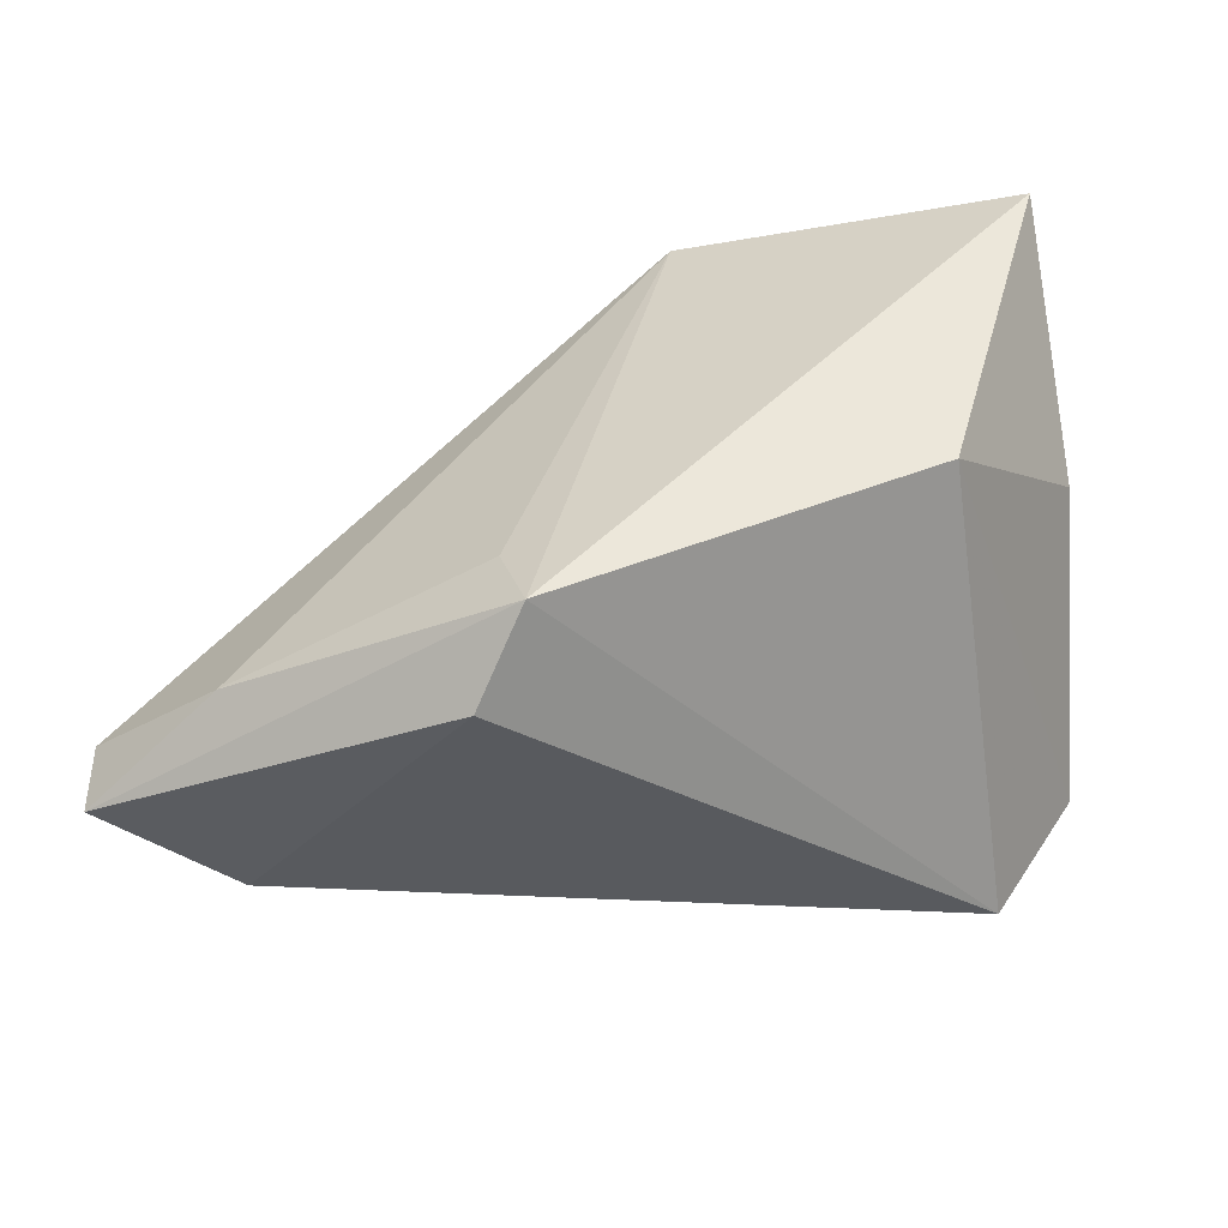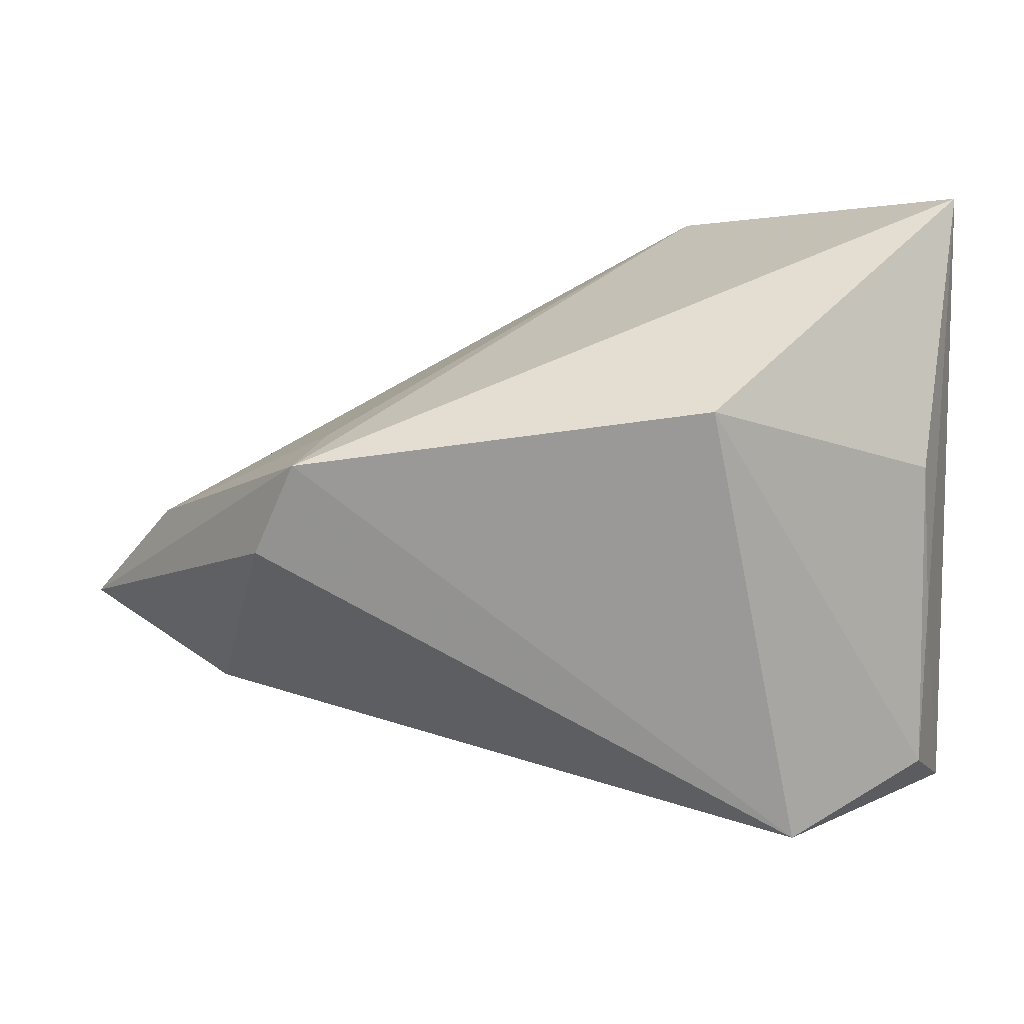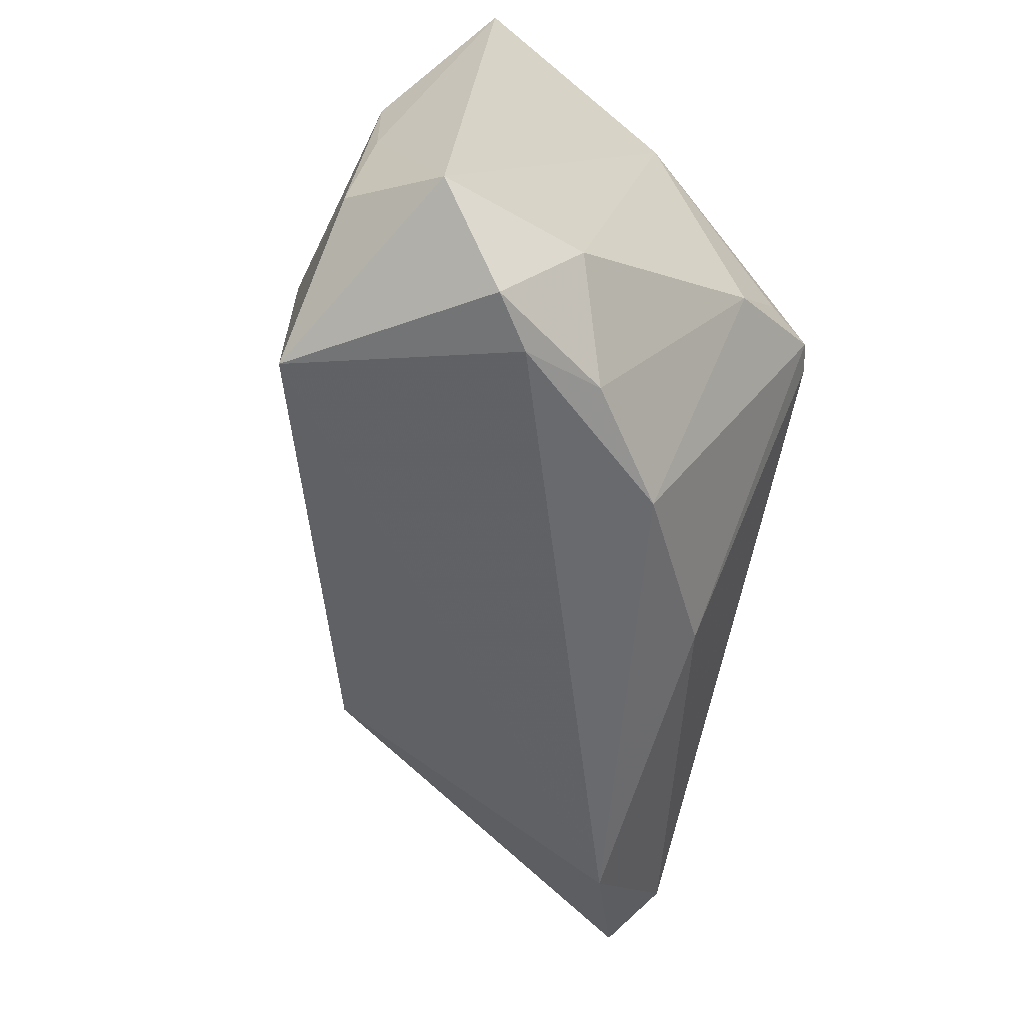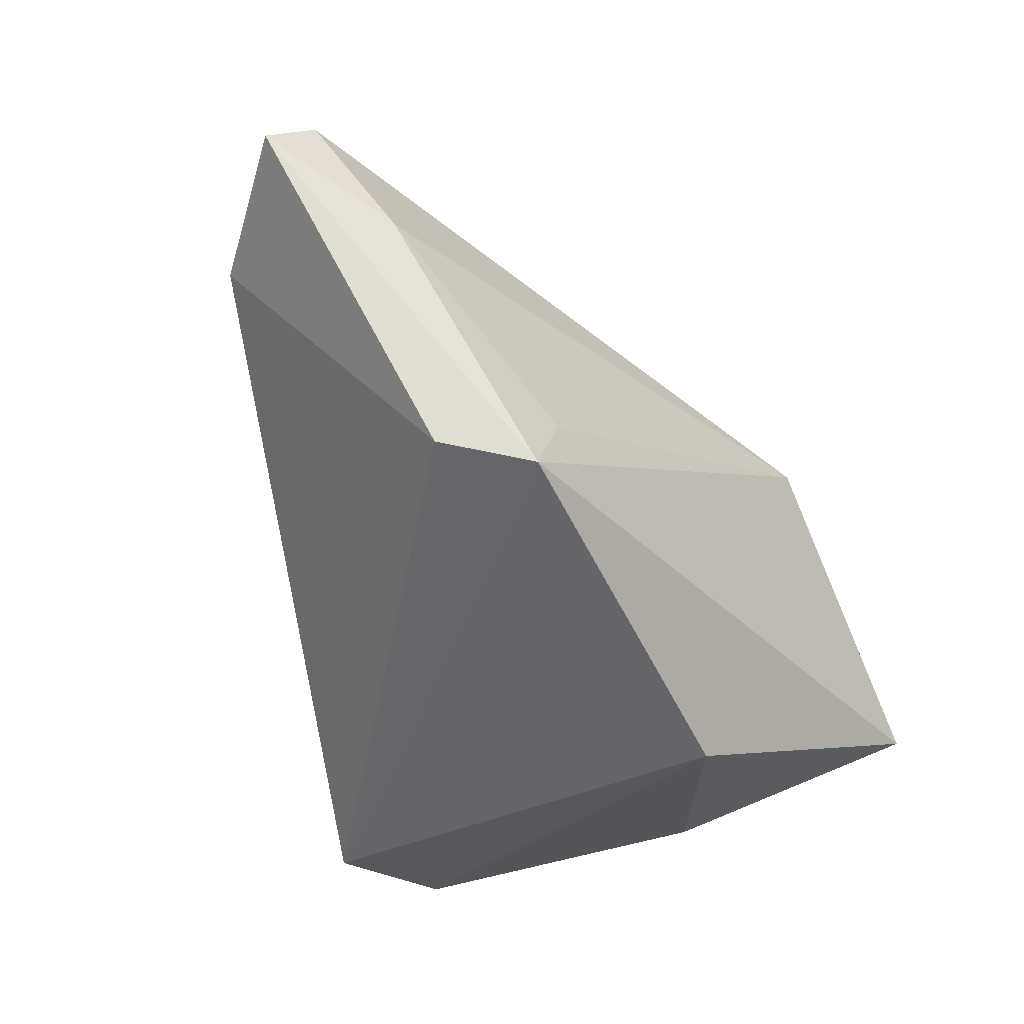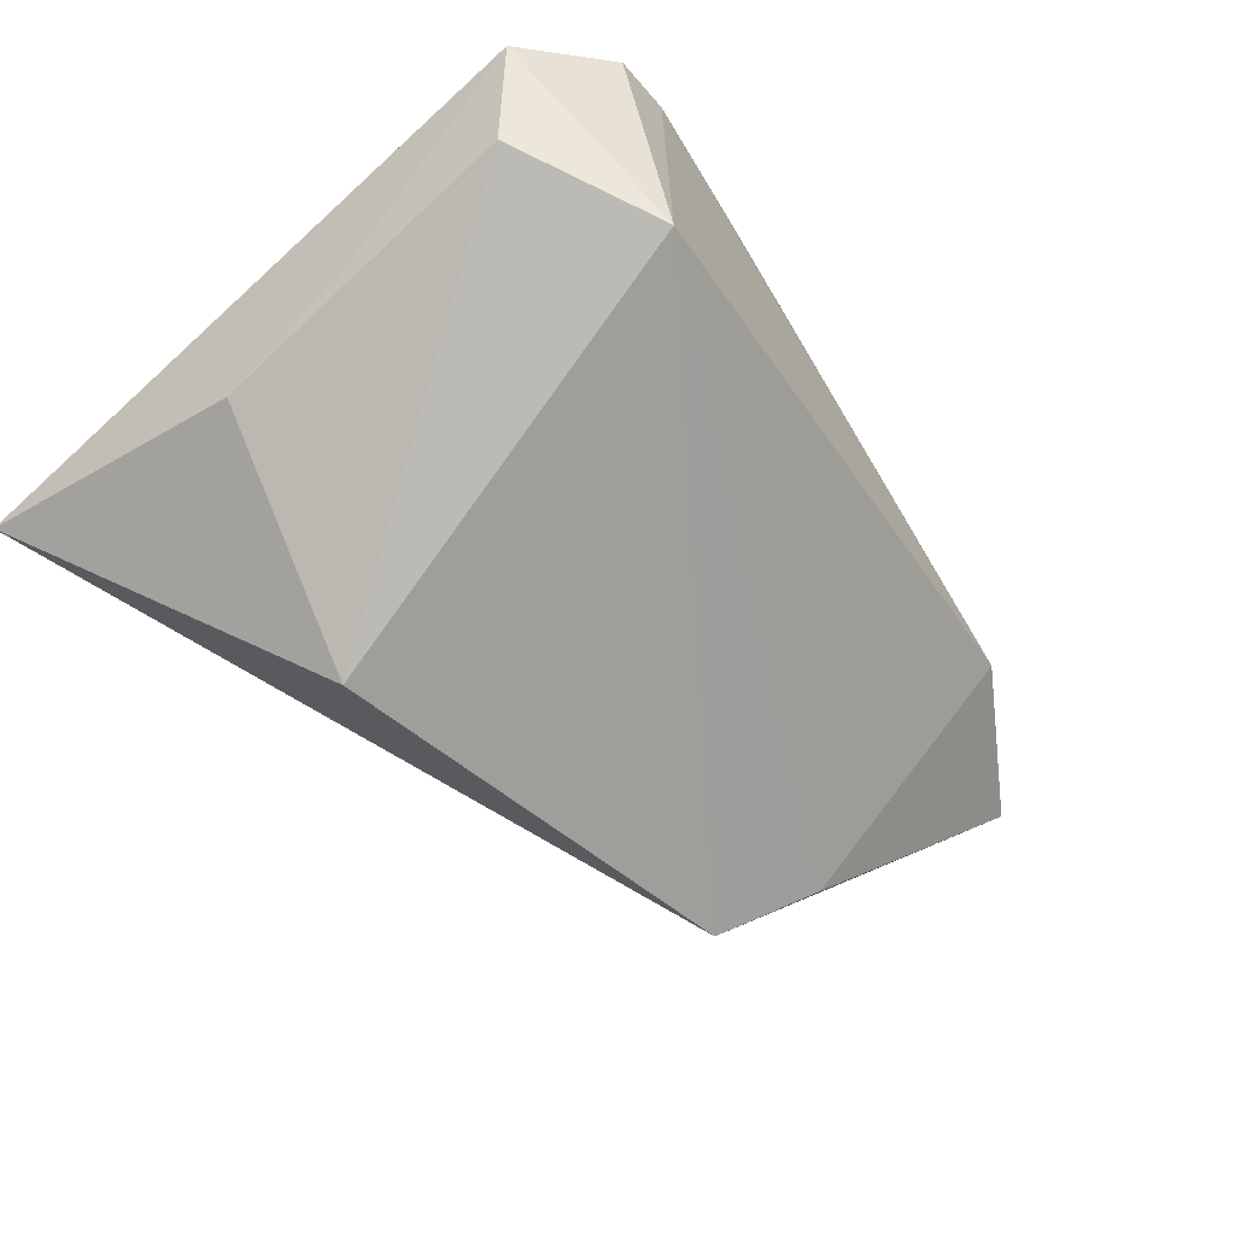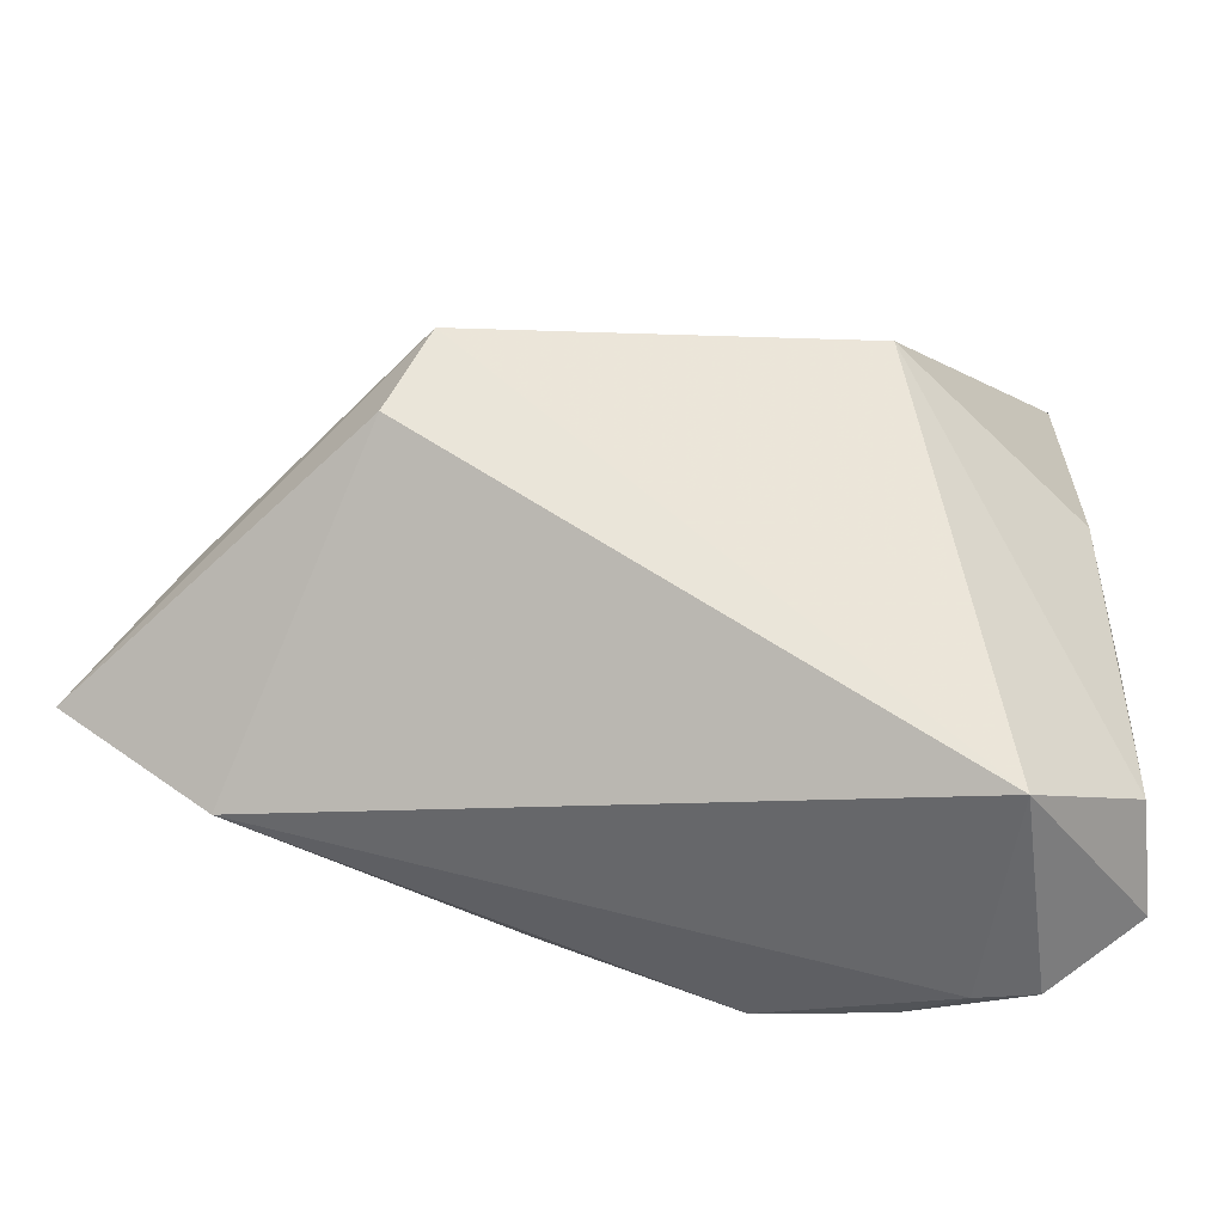
<metadata>
{"format":"obj","ext":"obj","renderer":"f3d","projection":"perspective","resolution":1024,"background":"white","views":[{"elev":18.2,"azim":137.4,"up":"+Y"},{"elev":16.4,"azim":170.4,"up":"+Y"},{"elev":-64.2,"azim":-99.7,"up":"+Y"},{"elev":-40.7,"azim":108.1,"up":"+Z"},{"elev":-78.2,"azim":-47.8,"up":"+Z"},{"elev":-38.4,"azim":154.4,"up":"+Y"}]}
</metadata>
<code>
v -0.01991 0.03326 0.01804
v 0.03872 0.01474 -0.01829
v 0.009997 -0.02414 0.0206
v -0.02133 -0.03369 0.003712
v -0.01439 -0.001184 0.03013
v -0.03282 -0.02696 8.017e-05
v -0.03385 -0.004539 -0.0223
v 0.02416 0.004422 0.03013
v 0.03397 0.0157 -0.009123
v -0.02157 -0.001711 0.02477
v 0.05221 0.001939 0.01058
v 0.05605 -0.007342 0.02652
v -0.03038 -0.03555 -0.008049
v -0.03291 -0.02248 -0.02453
v -0.003227 0.02075 0.02541
v -0.03255 0.01245 -0.02249
v 0.04561 -0.02207 0.01664
v -0.005871 0.02174 -0.02962
v -0.02464 -0.03551 -0.004478
v -0.01465 0.03386 0.01922
v -0.02487 -0.009878 0.01998
v -0.009153 -0.03275 0.01159
v -0.03879 -0.02851 -0.01502
v -0.03879 0.04103 -0.01043
v -0.03149 0.01789 0.01032
v 0.04292 0.00421 -0.01593
v 0.061 -0.01124 0.02115
v -0.01664 -0.02927 -0.02855
v 0.01798 0.008745 0.03013
v -0.01779 -0.001993 0.02935
f 25 24 23
f 14 28 23
f 18 28 14
f 30 22 3
f 17 26 27
f 28 26 17
f 17 3 22
f 21 22 30
f 21 4 22
f 1 25 30
f 1 20 24
f 24 25 1
f 2 28 18
f 2 26 28
f 2 18 24
f 24 20 2
f 27 26 2
f 2 11 27
f 23 24 7
f 7 14 23
f 23 28 13
f 15 29 20
f 20 29 12
f 12 11 20
f 27 11 12
f 12 17 27
f 3 17 12
f 30 25 10
f 10 21 30
f 25 21 10
f 11 2 9
f 20 11 9
f 9 2 20
f 18 14 16
f 14 7 16
f 24 18 16
f 16 7 24
f 4 21 6
f 6 13 4
f 23 13 6
f 6 25 23
f 6 21 25
f 22 4 19
f 4 13 19
f 19 17 22
f 28 17 19
f 19 13 28
f 5 15 20
f 5 1 30
f 20 1 5
f 29 15 5
f 30 3 5
f 3 12 5
f 8 12 29
f 29 5 8
f 8 5 12

</code>
